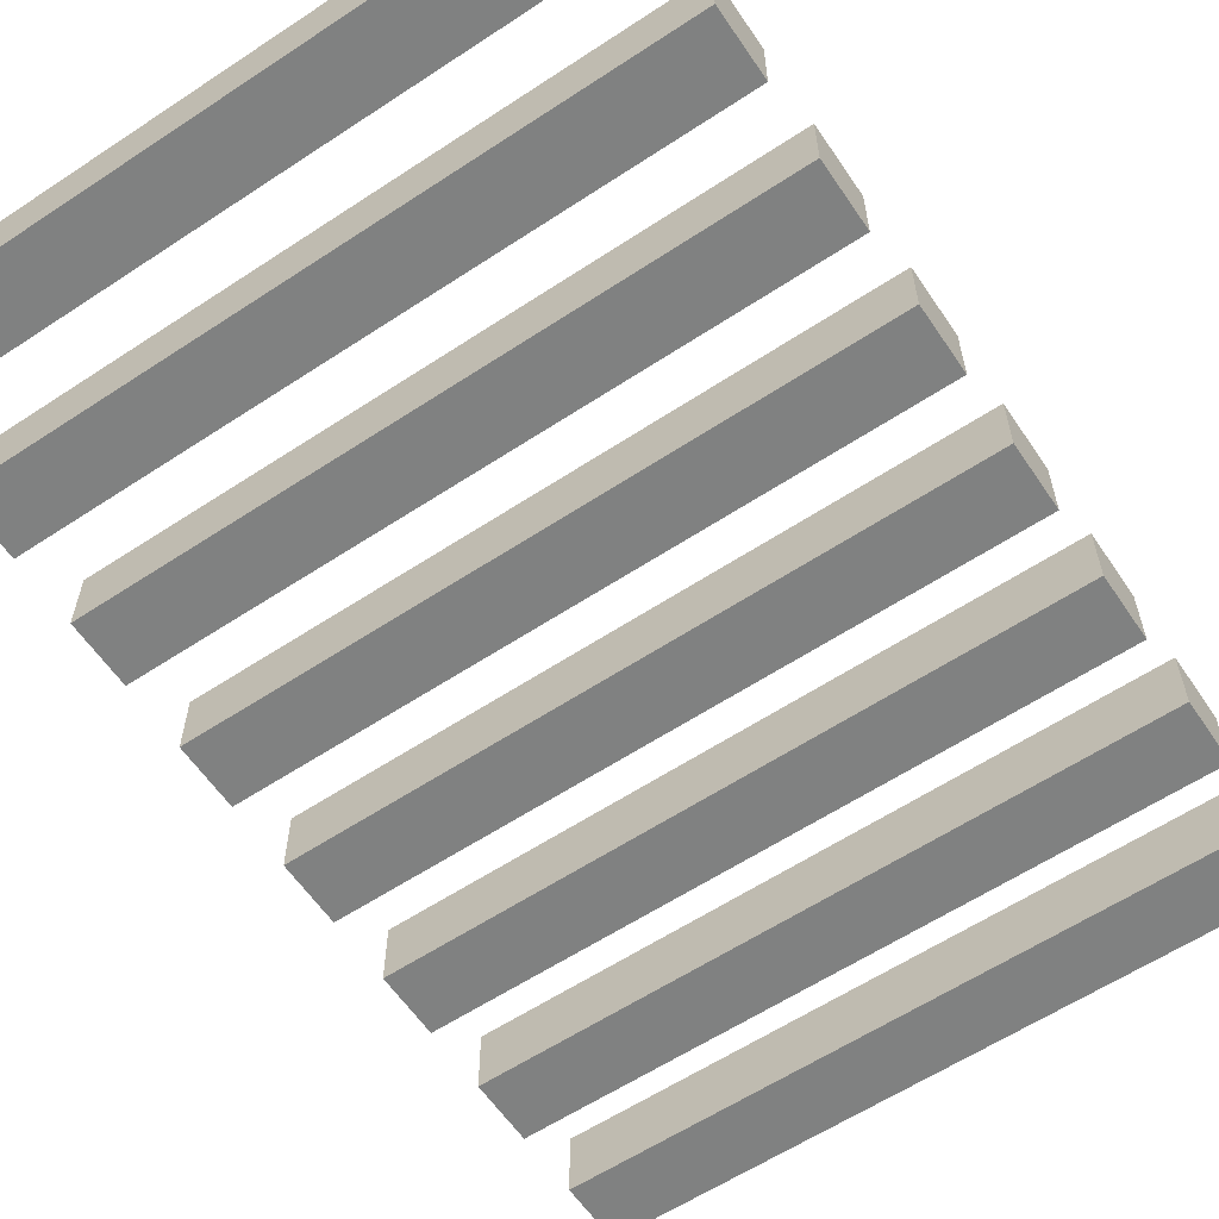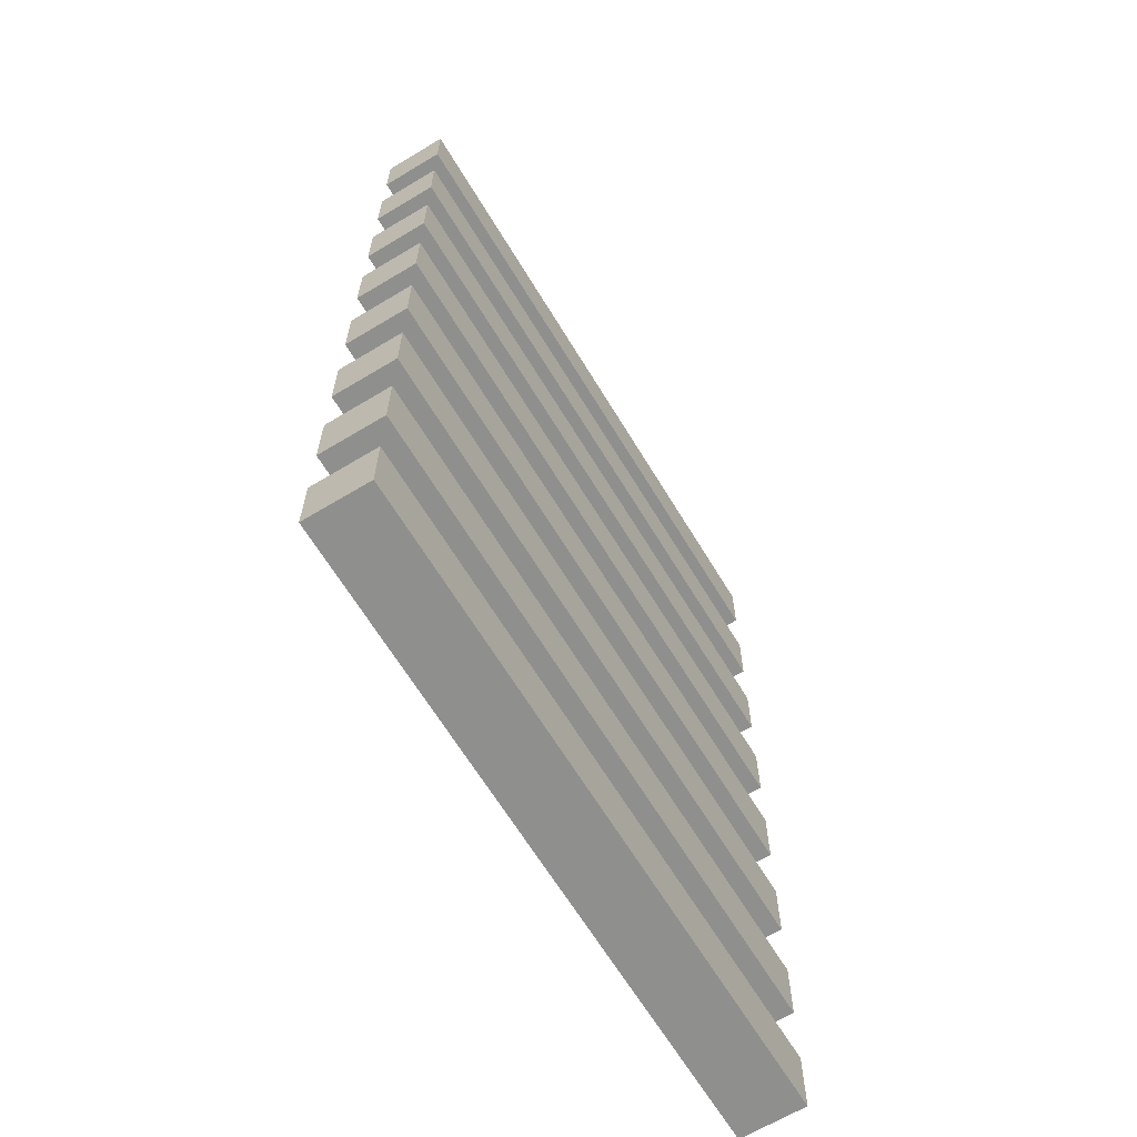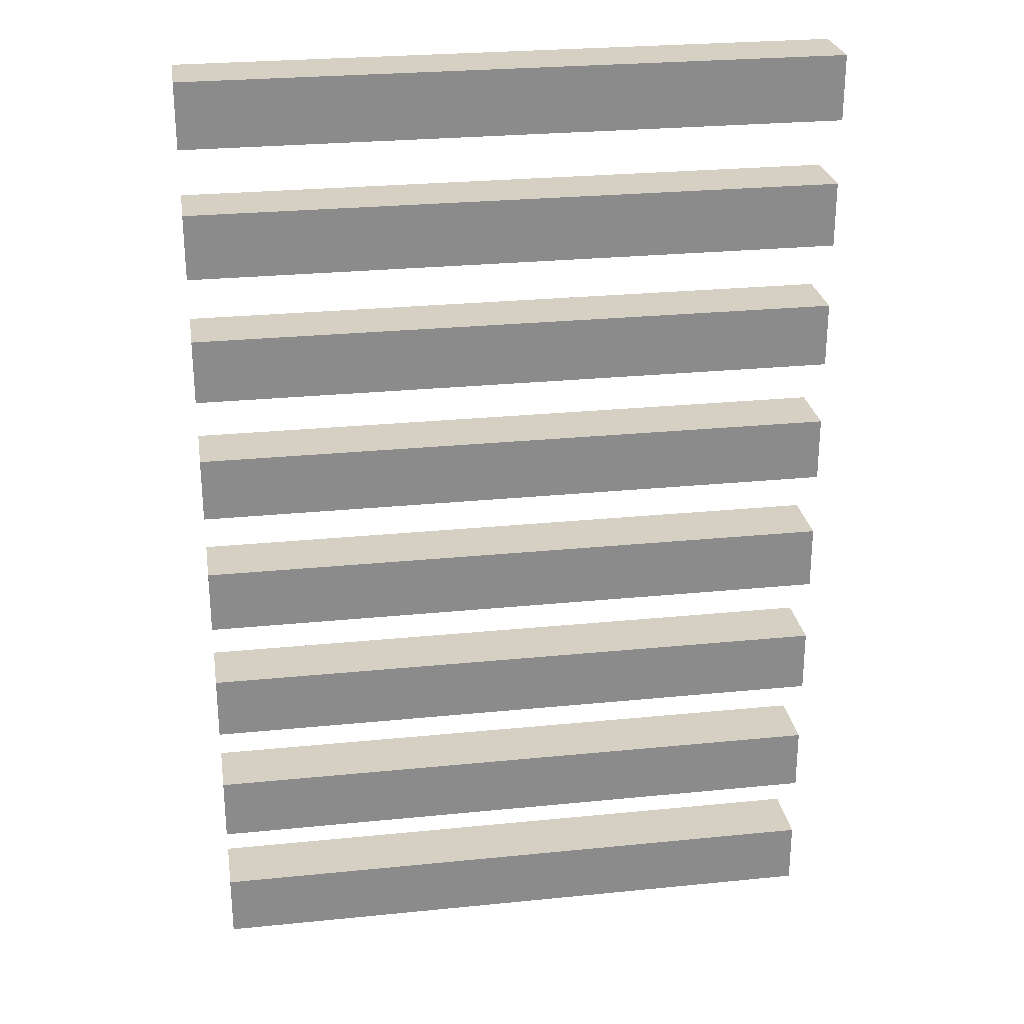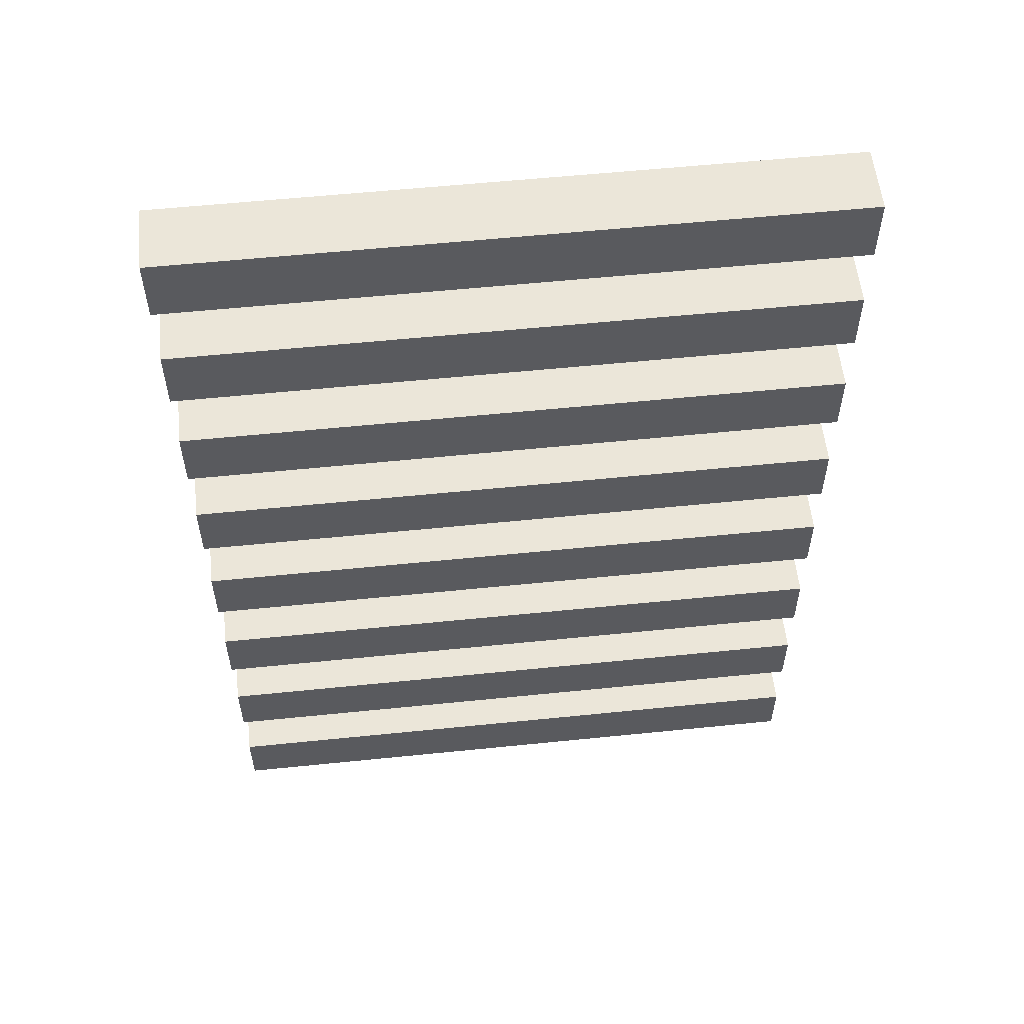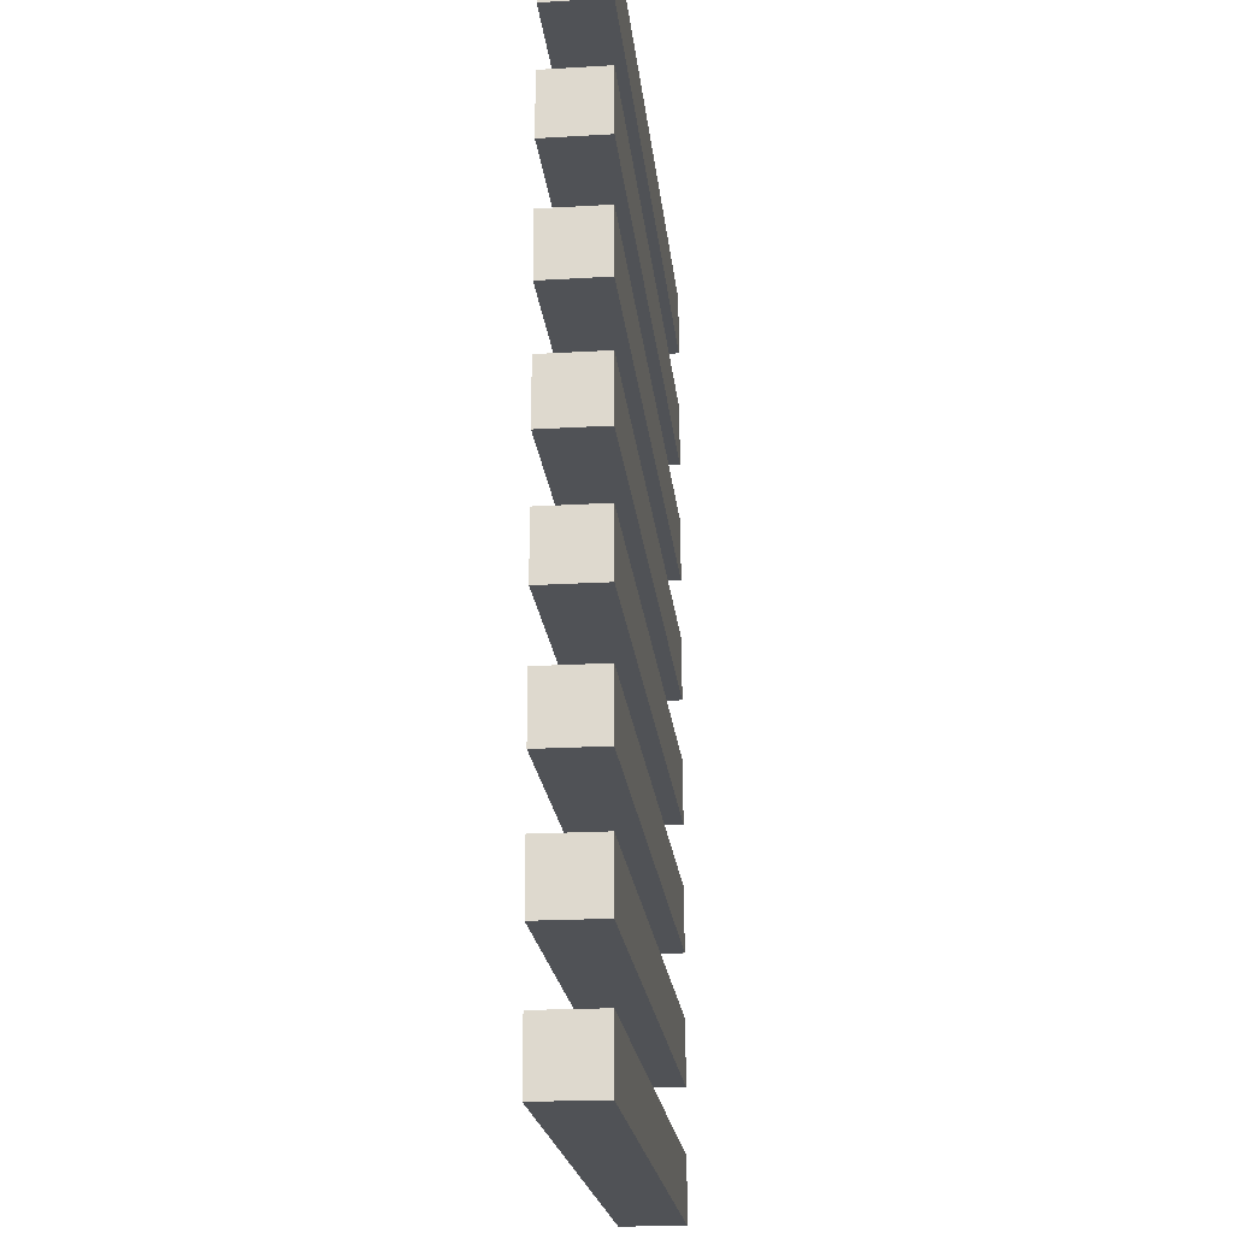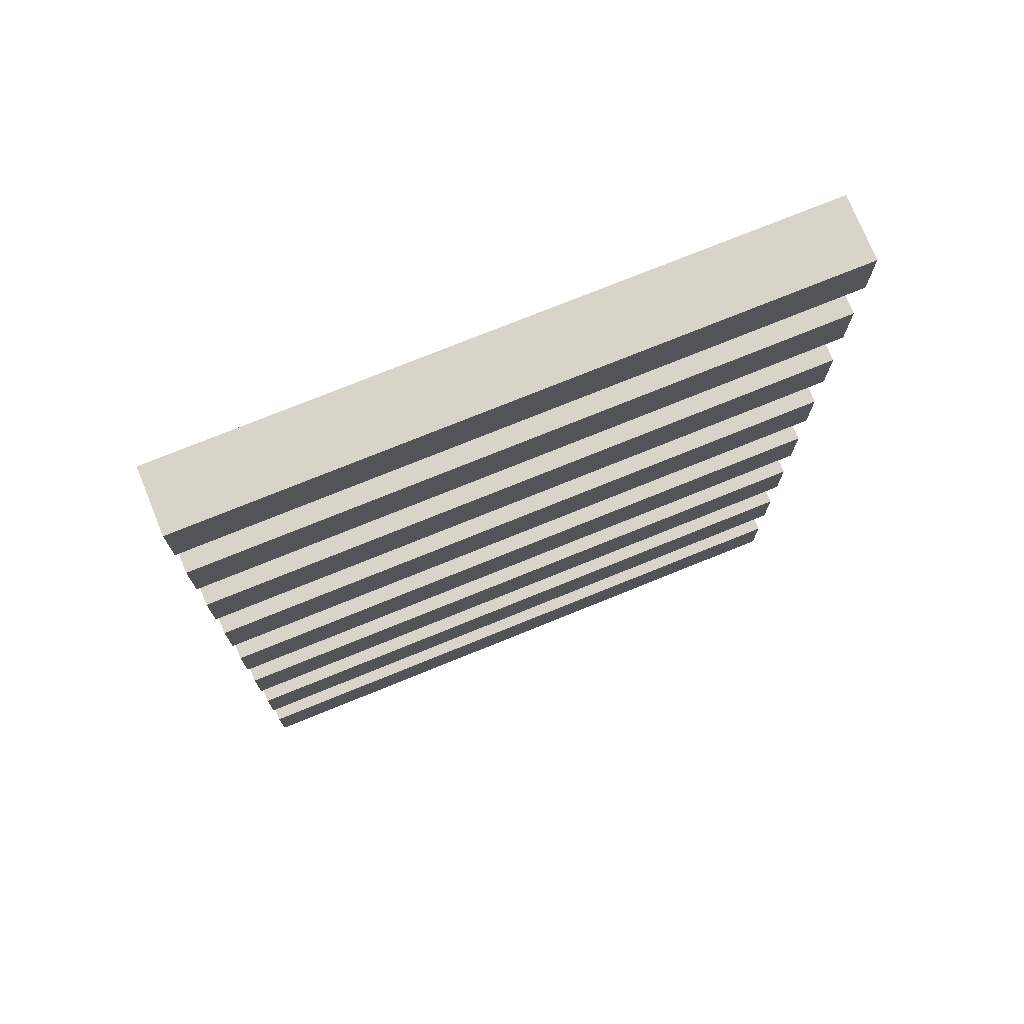
<metadata>
{"format":"obj","ext":"obj","renderer":"f3d","projection":"perspective","resolution":1024,"background":"white","views":[{"elev":-60.3,"azim":-146.0,"up":"+Y"},{"elev":-65.3,"azim":-58.8,"up":"+Z"},{"elev":26.4,"azim":-9.0,"up":"+Z"},{"elev":57.0,"azim":-6.1,"up":"+Z"},{"elev":-21.0,"azim":96.0,"up":"+Z"},{"elev":74.9,"azim":-22.1,"up":"+Z"}]}
</metadata>
<code>
g conveyor belt 1
v -5 0 7
v -5 0 6
v -5 0 5
v -5 0 4
v -5 0 3
v -5 0 2
v -5 0 1
v -5 0 -0
v -5 0 -1
v -5 0 -2
v -5 0 -3
v -5 0 -4
v -5 0 -5
v -5 0 -6
v -5 0 -7
v -5 0 -8
v -5 1 7
v -5 1 6
v -5 1 5
v -5 1 4
v -5 1 3
v -5 1 2
v -5 1 1
v -5 1 -0
v -5 1 -1
v -5 1 -2
v -5 1 -3
v -5 1 -4
v -5 1 -5
v -5 1 -6
v -5 1 -7
v -5 1 -8
v 5 0 7
v 5 0 6
v 5 0 5
v 5 0 4
v 5 0 3
v 5 0 2
v 5 0 1
v 5 0 -0
v 5 0 -1
v 5 0 -2
v 5 0 -3
v 5 0 -4
v 5 0 -5
v 5 0 -6
v 5 0 -7
v 5 0 -8
v 5 1 7
v 5 1 6
v 5 1 5
v 5 1 4
v 5 1 3
v 5 1 2
v 5 1 1
v 5 1 -0
v 5 1 -1
v 5 1 -2
v 5 1 -3
v 5 1 -4
v 5 1 -5
v 5 1 -6
v 5 1 -7
v 5 1 -8
v -5 0 7
v -5 1 7
v -3 0 7
v -3 1 7
v -2 0 7
v -2 1 7
v 2 0 7
v 2 1 7
v 3 0 7
v 3 1 7
v 5 0 7
v 5 1 7
v -5 0 5
v -5 1 5
v -4 0 5
v -4 1 5
v -3 0 5
v -3 1 5
v 3 0 5
v 3 1 5
v 4 0 5
v 4 1 5
v 5 0 5
v 5 1 5
v -5 0 3
v -5 1 3
v -1 0 3
v -1 1 3
v 1 0 3
v 1 1 3
v 5 0 3
v 5 1 3
v -5 0 1
v -5 1 1
v -2 0 1
v -2 1 1
v -1 0 1
v -1 1 1
v 1 0 1
v 1 1 1
v 2 0 1
v 2 1 1
v 5 0 1
v 5 1 1
v -5 0 -1
v -5 1 -1
v -3 0 -1
v -3 1 -1
v -2 0 -1
v -2 1 -1
v 2 0 -1
v 2 1 -1
v 3 0 -1
v 3 1 -1
v 5 0 -1
v 5 1 -1
v -5 0 -3
v -5 1 -3
v -4 0 -3
v -4 1 -3
v -3 0 -3
v -3 1 -3
v 3 0 -3
v 3 1 -3
v 4 0 -3
v 4 1 -3
v 5 0 -3
v 5 1 -3
v -5 0 -5
v -5 1 -5
v -1 0 -5
v -1 1 -5
v 1 0 -5
v 1 1 -5
v 5 0 -5
v 5 1 -5
v -5 0 -7
v -5 1 -7
v -2 0 -7
v -2 1 -7
v -1 0 -7
v -1 1 -7
v 1 0 -7
v 1 1 -7
v 2 0 -7
v 2 1 -7
v 5 0 -7
v 5 1 -7
v -5 0 6
v -5 1 6
v -3 0 6
v -3 1 6
v -2 0 6
v -2 1 6
v 2 0 6
v 2 1 6
v 3 0 6
v 3 1 6
v 5 0 6
v 5 1 6
v -5 0 4
v -5 1 4
v -4 0 4
v -4 1 4
v -3 0 4
v -3 1 4
v 3 0 4
v 3 1 4
v 4 0 4
v 4 1 4
v 5 0 4
v 5 1 4
v -5 0 2
v -5 1 2
v -1 0 2
v -1 1 2
v 1 0 2
v 1 1 2
v 5 0 2
v 5 1 2
v -5 0 -0
v -5 1 -0
v -2 0 -0
v -2 1 -0
v -1 0 -0
v -1 1 -0
v 1 0 -0
v 1 1 -0
v 2 0 -0
v 2 1 -0
v 5 0 -0
v 5 1 -0
v -5 0 -2
v -5 1 -2
v -3 0 -2
v -3 1 -2
v -2 0 -2
v -2 1 -2
v 2 0 -2
v 2 1 -2
v 3 0 -2
v 3 1 -2
v 5 0 -2
v 5 1 -2
v -5 0 -4
v -5 1 -4
v -4 0 -4
v -4 1 -4
v -3 0 -4
v -3 1 -4
v 3 0 -4
v 3 1 -4
v 4 0 -4
v 4 1 -4
v 5 0 -4
v 5 1 -4
v -5 0 -6
v -5 1 -6
v -1 0 -6
v -1 1 -6
v 1 0 -6
v 1 1 -6
v 5 0 -6
v 5 1 -6
v -5 0 -8
v -5 1 -8
v -2 0 -8
v -2 1 -8
v -1 0 -8
v -1 1 -8
v 1 0 -8
v 1 1 -8
v 2 0 -8
v 2 1 -8
v 5 0 -8
v 5 1 -8
v -5 0 7
v -3 0 7
v -2 0 7
v 2 0 7
v 3 0 7
v 5 0 7
v -5 0 6
v -3 0 6
v -2 0 6
v 2 0 6
v 3 0 6
v 5 0 6
v -5 0 5
v -4 0 5
v -3 0 5
v 3 0 5
v 4 0 5
v 5 0 5
v -5 0 4
v -4 0 4
v -3 0 4
v 3 0 4
v 4 0 4
v 5 0 4
v -5 0 3
v -1 0 3
v 1 0 3
v 5 0 3
v -5 0 2
v -1 0 2
v 1 0 2
v 5 0 2
v -5 0 1
v -2 0 1
v -1 0 1
v 1 0 1
v 2 0 1
v 5 0 1
v -5 0 -0
v -2 0 -0
v -1 0 -0
v 1 0 -0
v 2 0 -0
v 5 0 -0
v -5 0 -1
v -3 0 -1
v -2 0 -1
v 2 0 -1
v 3 0 -1
v 5 0 -1
v -5 0 -2
v -3 0 -2
v -2 0 -2
v 2 0 -2
v 3 0 -2
v 5 0 -2
v -5 0 -3
v -4 0 -3
v -3 0 -3
v 3 0 -3
v 4 0 -3
v 5 0 -3
v -5 0 -4
v -4 0 -4
v -3 0 -4
v 3 0 -4
v 4 0 -4
v 5 0 -4
v -5 0 -5
v -1 0 -5
v 1 0 -5
v 5 0 -5
v -5 0 -6
v -1 0 -6
v 1 0 -6
v 5 0 -6
v -5 0 -7
v -2 0 -7
v -1 0 -7
v 1 0 -7
v 2 0 -7
v 5 0 -7
v -5 0 -8
v -2 0 -8
v -1 0 -8
v 1 0 -8
v 2 0 -8
v 5 0 -8
v -5 1 7
v -3 1 7
v -2 1 7
v 2 1 7
v 3 1 7
v 5 1 7
v -5 1 6
v -3 1 6
v -2 1 6
v 2 1 6
v 3 1 6
v 5 1 6
v -5 1 5
v -4 1 5
v -3 1 5
v 3 1 5
v 4 1 5
v 5 1 5
v -5 1 4
v -4 1 4
v -3 1 4
v 3 1 4
v 4 1 4
v 5 1 4
v -5 1 3
v -1 1 3
v 1 1 3
v 5 1 3
v -5 1 2
v -1 1 2
v 1 1 2
v 5 1 2
v -5 1 1
v -2 1 1
v -1 1 1
v 1 1 1
v 2 1 1
v 5 1 1
v -5 1 -0
v -2 1 -0
v -1 1 -0
v 1 1 -0
v 2 1 -0
v 5 1 -0
v -5 1 -1
v -3 1 -1
v -2 1 -1
v 2 1 -1
v 3 1 -1
v 5 1 -1
v -5 1 -2
v -3 1 -2
v -2 1 -2
v 2 1 -2
v 3 1 -2
v 5 1 -2
v -5 1 -3
v -4 1 -3
v -3 1 -3
v 3 1 -3
v 4 1 -3
v 5 1 -3
v -5 1 -4
v -4 1 -4
v -3 1 -4
v 3 1 -4
v 4 1 -4
v 5 1 -4
v -5 1 -5
v -1 1 -5
v 1 1 -5
v 5 1 -5
v -5 1 -6
v -1 1 -6
v 1 1 -6
v 5 1 -6
v -5 1 -7
v -2 1 -7
v -1 1 -7
v 1 1 -7
v 2 1 -7
v 5 1 -7
v -5 1 -8
v -2 1 -8
v -1 1 -8
v 1 1 -8
v 2 1 -8
v 5 1 -8
f 17 2 1
f 18 2 17
f 19 4 3
f 20 4 19
f 21 6 5
f 22 6 21
f 23 8 7
f 24 8 23
f 25 10 9
f 26 10 25
f 27 12 11
f 28 12 27
f 29 14 13
f 30 14 29
f 31 16 15
f 32 16 31
f 33 34 49
f 49 34 50
f 35 36 51
f 51 36 52
f 37 38 53
f 53 38 54
f 39 40 55
f 55 40 56
f 41 42 57
f 57 42 58
f 43 44 59
f 59 44 60
f 45 46 61
f 61 46 62
f 47 48 63
f 63 48 64
f 67 66 65
f 68 66 67
f 69 68 67
f 70 68 69
f 71 70 69
f 72 70 71
f 73 72 71
f 74 72 73
f 75 74 73
f 76 74 75
f 79 78 77
f 80 78 79
f 81 80 79
f 82 80 81
f 83 82 81
f 84 82 83
f 85 84 83
f 86 84 85
f 87 86 85
f 88 86 87
f 91 90 89
f 92 90 91
f 93 92 91
f 94 92 93
f 95 94 93
f 96 94 95
f 99 98 97
f 100 98 99
f 101 100 99
f 102 100 101
f 103 102 101
f 104 102 103
f 105 104 103
f 106 104 105
f 107 106 105
f 108 106 107
f 111 110 109
f 112 110 111
f 113 112 111
f 114 112 113
f 115 114 113
f 116 114 115
f 117 116 115
f 118 116 117
f 119 118 117
f 120 118 119
f 123 122 121
f 124 122 123
f 125 124 123
f 126 124 125
f 127 126 125
f 128 126 127
f 129 128 127
f 130 128 129
f 131 130 129
f 132 130 131
f 135 134 133
f 136 134 135
f 137 136 135
f 138 136 137
f 139 138 137
f 140 138 139
f 143 142 141
f 144 142 143
f 145 144 143
f 146 144 145
f 147 146 145
f 148 146 147
f 149 148 147
f 150 148 149
f 151 150 149
f 152 150 151
f 153 154 155
f 155 154 156
f 155 156 157
f 157 156 158
f 157 158 159
f 159 158 160
f 159 160 161
f 161 160 162
f 161 162 163
f 163 162 164
f 165 166 167
f 167 166 168
f 167 168 169
f 169 168 170
f 169 170 171
f 171 170 172
f 171 172 173
f 173 172 174
f 173 174 175
f 175 174 176
f 177 178 179
f 179 178 180
f 179 180 181
f 181 180 182
f 181 182 183
f 183 182 184
f 185 186 187
f 187 186 188
f 187 188 189
f 189 188 190
f 189 190 191
f 191 190 192
f 191 192 193
f 193 192 194
f 193 194 195
f 195 194 196
f 197 198 199
f 199 198 200
f 199 200 201
f 201 200 202
f 201 202 203
f 203 202 204
f 203 204 205
f 205 204 206
f 205 206 207
f 207 206 208
f 209 210 211
f 211 210 212
f 211 212 213
f 213 212 214
f 213 214 215
f 215 214 216
f 215 216 217
f 217 216 218
f 217 218 219
f 219 218 220
f 221 222 223
f 223 222 224
f 223 224 225
f 225 224 226
f 225 226 227
f 227 226 228
f 229 230 231
f 231 230 232
f 231 232 233
f 233 232 234
f 233 234 235
f 235 234 236
f 235 236 237
f 237 236 238
f 237 238 239
f 239 238 240
f 247 242 241
f 248 243 242
f 248 242 247
f 249 244 243
f 249 243 248
f 250 245 244
f 250 244 249
f 251 246 245
f 251 245 250
f 252 246 251
f 259 254 253
f 260 255 254
f 260 254 259
f 261 256 255
f 261 255 260
f 262 257 256
f 262 256 261
f 263 258 257
f 263 257 262
f 264 258 263
f 269 266 265
f 270 267 266
f 270 266 269
f 271 268 267
f 271 267 270
f 272 268 271
f 279 274 273
f 280 275 274
f 280 274 279
f 281 276 275
f 281 275 280
f 282 277 276
f 282 276 281
f 283 278 277
f 283 277 282
f 284 278 283
f 291 286 285
f 292 287 286
f 292 286 291
f 293 288 287
f 293 287 292
f 294 289 288
f 294 288 293
f 295 290 289
f 295 289 294
f 296 290 295
f 303 298 297
f 304 299 298
f 304 298 303
f 305 300 299
f 305 299 304
f 306 301 300
f 306 300 305
f 307 302 301
f 307 301 306
f 308 302 307
f 313 310 309
f 314 311 310
f 314 310 313
f 315 312 311
f 315 311 314
f 316 312 315
f 323 318 317
f 324 319 318
f 324 318 323
f 325 320 319
f 325 319 324
f 326 321 320
f 326 320 325
f 327 322 321
f 327 321 326
f 328 322 327
f 329 330 335
f 330 331 336
f 335 330 336
f 331 332 337
f 336 331 337
f 332 333 338
f 337 332 338
f 333 334 339
f 338 333 339
f 339 334 340
f 341 342 347
f 342 343 348
f 347 342 348
f 343 344 349
f 348 343 349
f 344 345 350
f 349 344 350
f 345 346 351
f 350 345 351
f 351 346 352
f 353 354 357
f 354 355 358
f 357 354 358
f 355 356 359
f 358 355 359
f 359 356 360
f 361 362 367
f 362 363 368
f 367 362 368
f 363 364 369
f 368 363 369
f 364 365 370
f 369 364 370
f 365 366 371
f 370 365 371
f 371 366 372
f 373 374 379
f 374 375 380
f 379 374 380
f 375 376 381
f 380 375 381
f 376 377 382
f 381 376 382
f 377 378 383
f 382 377 383
f 383 378 384
f 385 386 391
f 386 387 392
f 391 386 392
f 387 388 393
f 392 387 393
f 388 389 394
f 393 388 394
f 389 390 395
f 394 389 395
f 395 390 396
f 397 398 401
f 398 399 402
f 401 398 402
f 399 400 403
f 402 399 403
f 403 400 404
f 405 406 411
f 406 407 412
f 411 406 412
f 407 408 413
f 412 407 413
f 408 409 414
f 413 408 414
f 409 410 415
f 414 409 415
f 415 410 416

</code>
